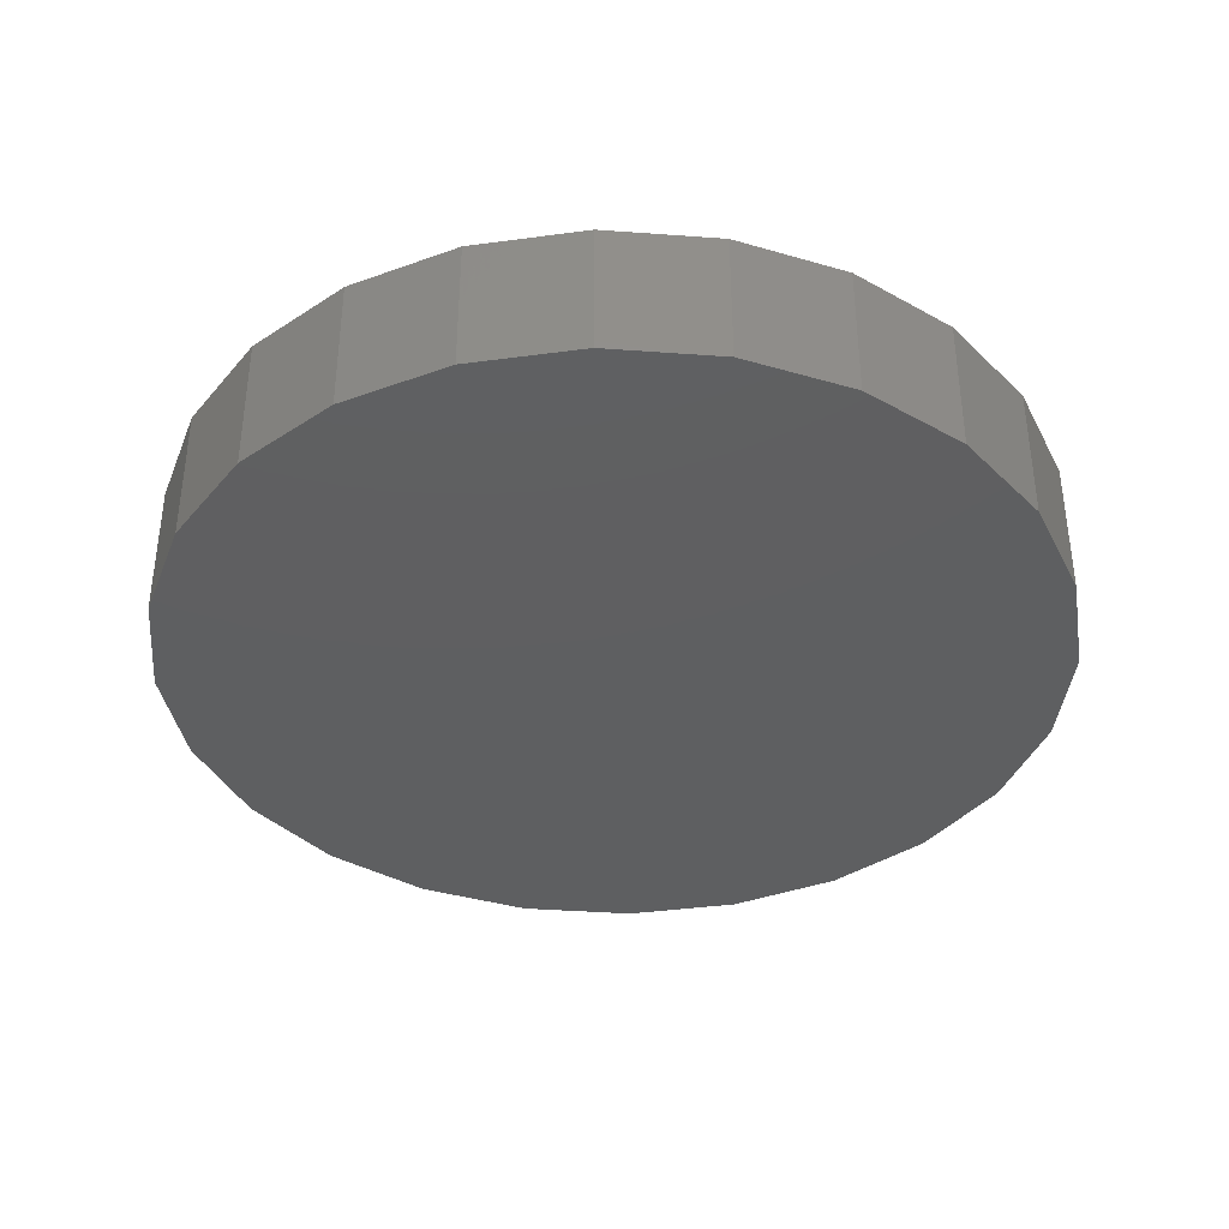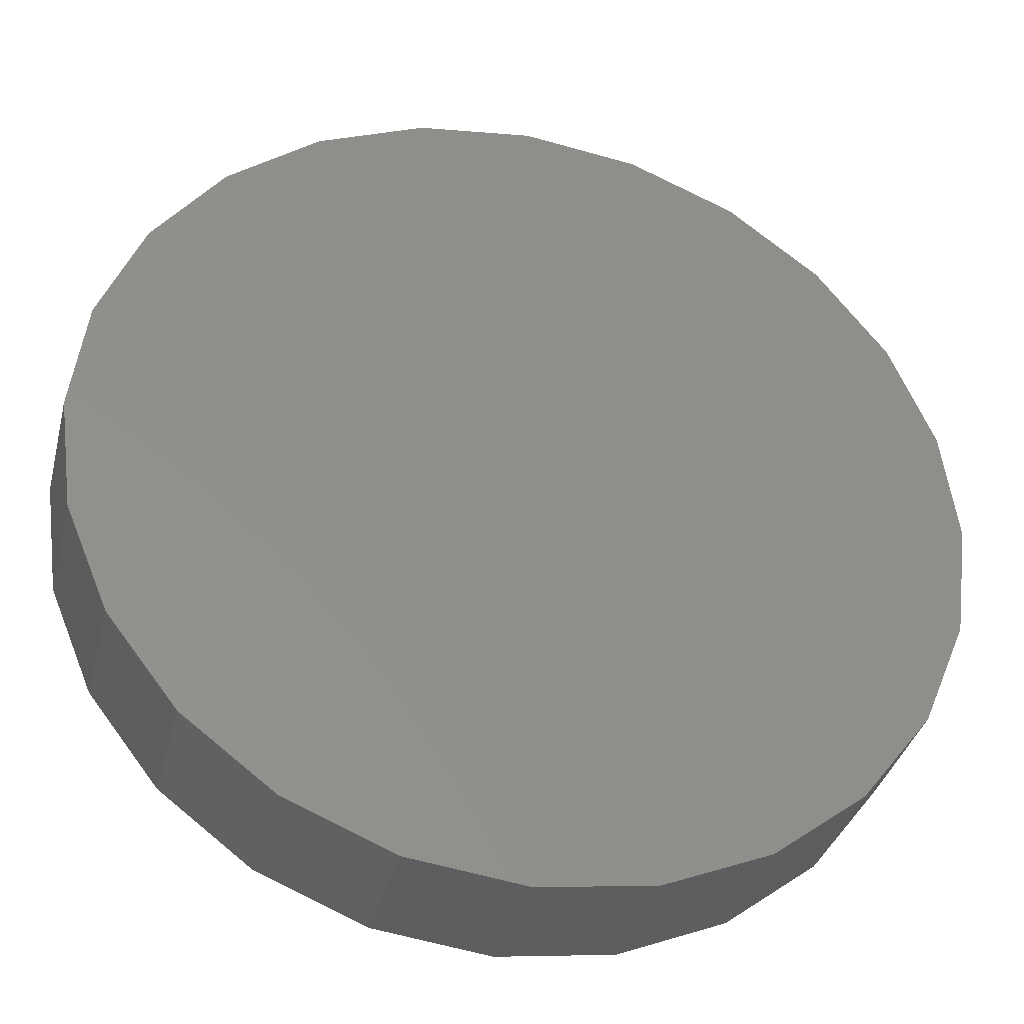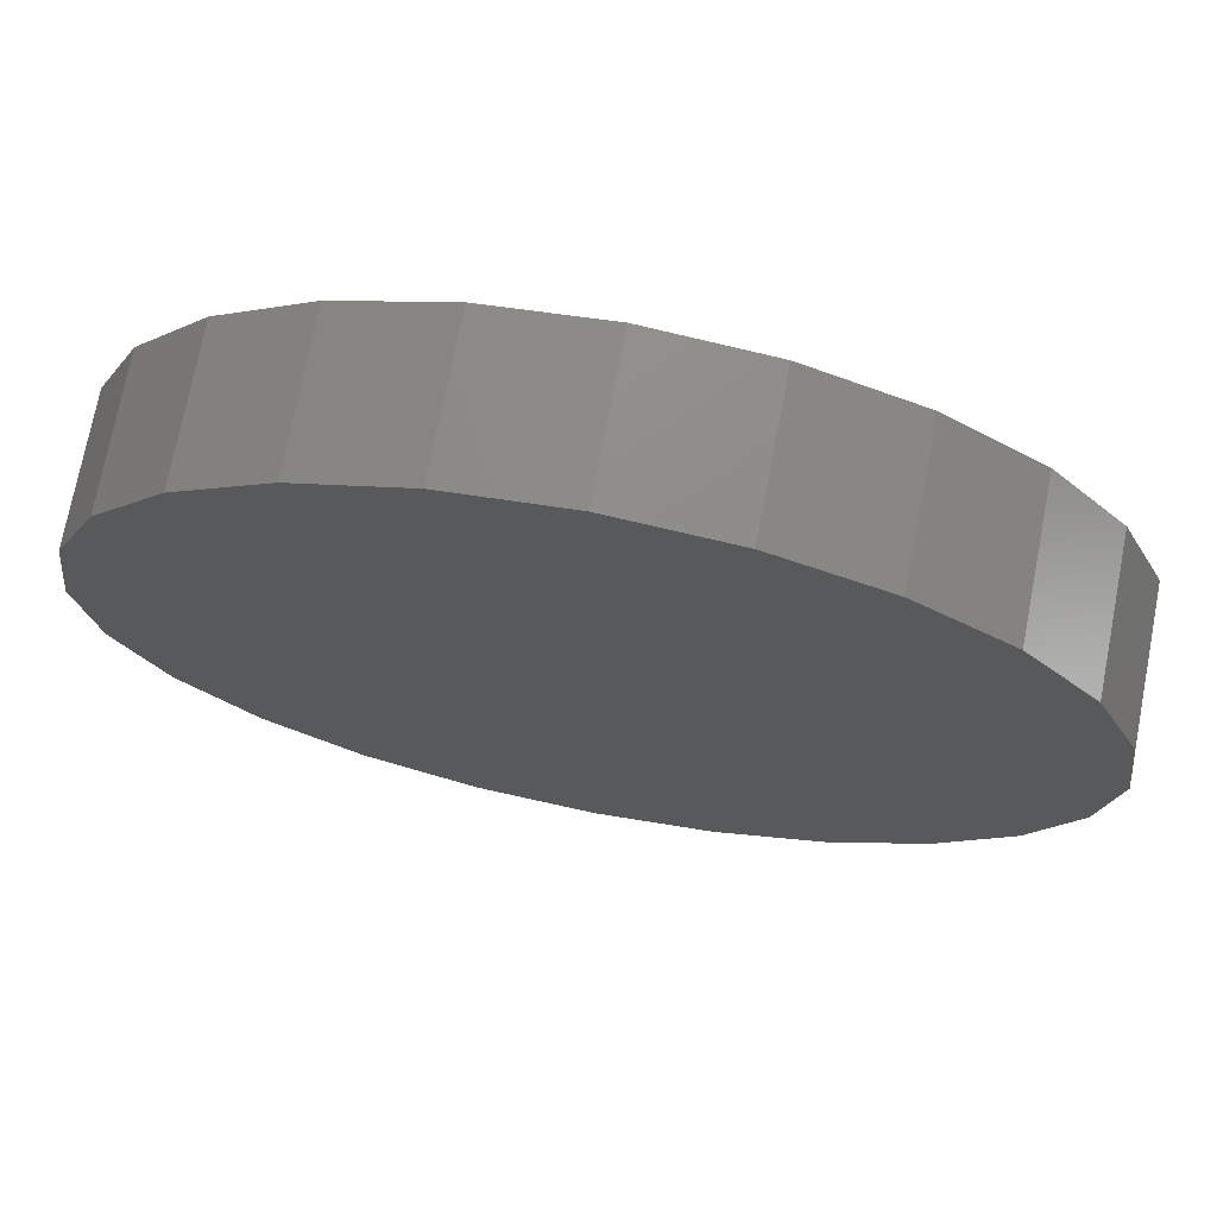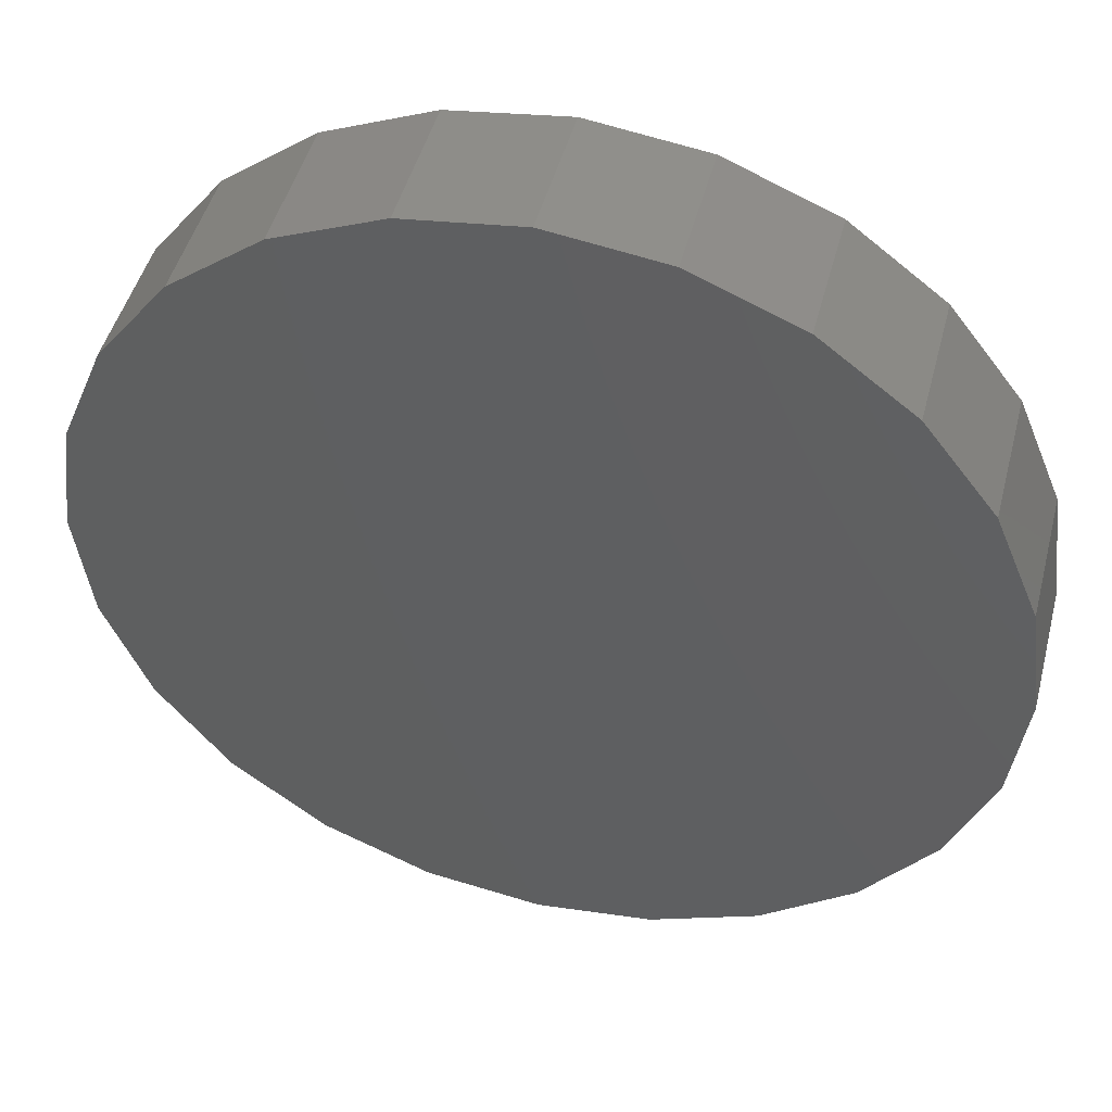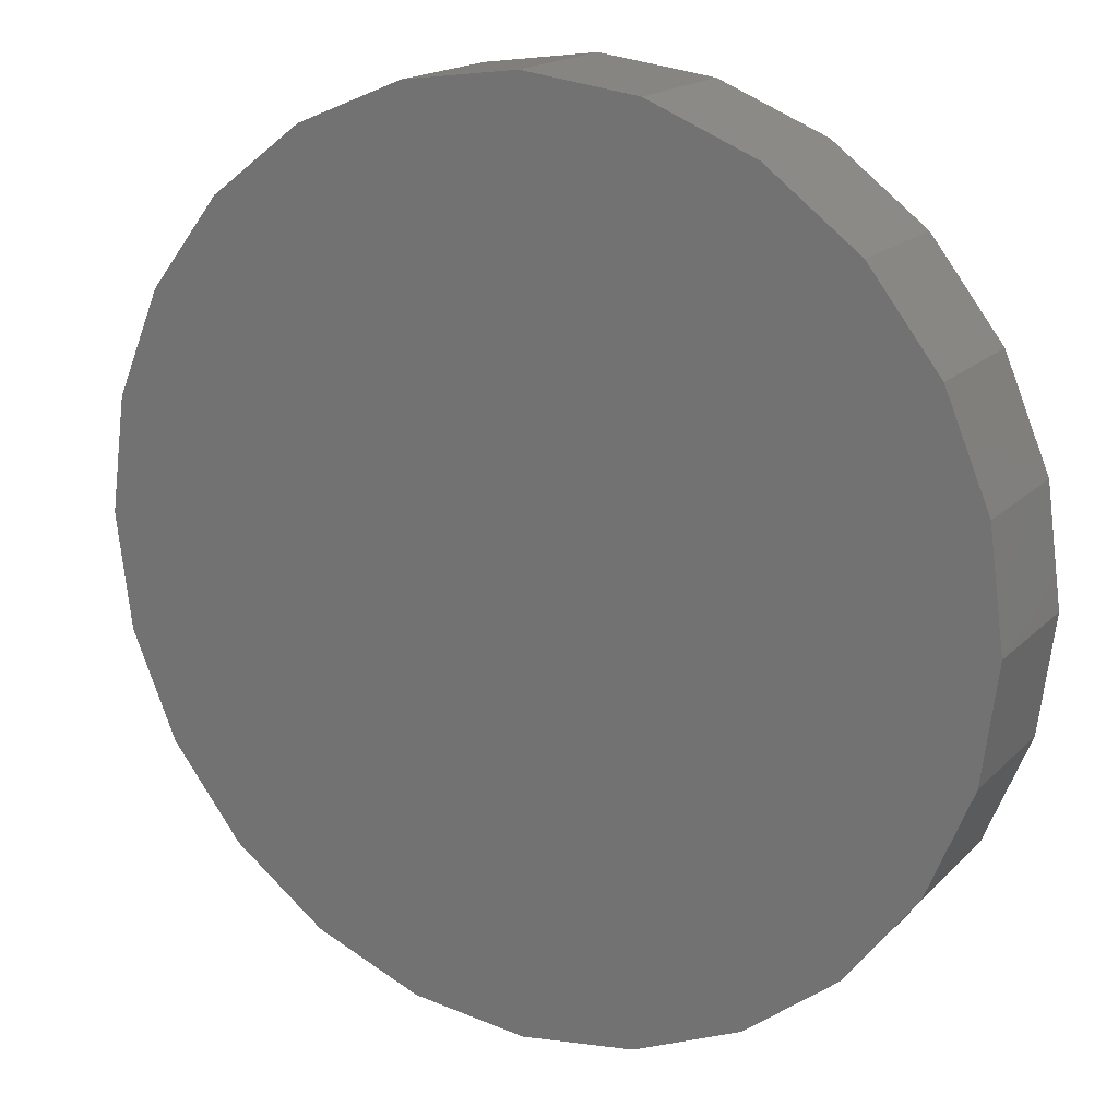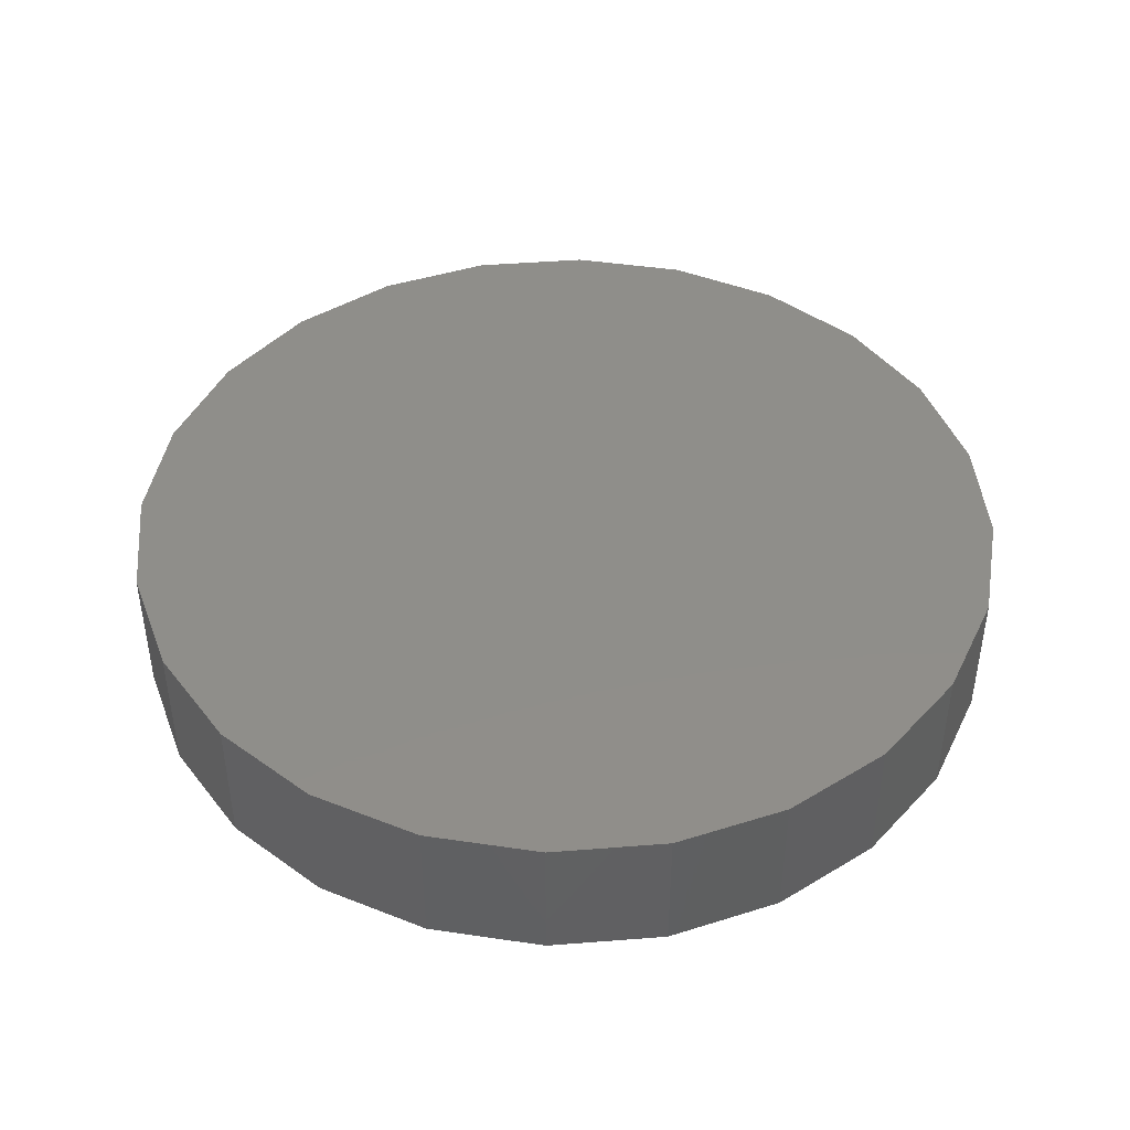
<metadata>
{"format":"stl","ext":"stl","renderer":"f3d","projection":"perspective","resolution":1024,"background":"white","views":[{"elev":-38.1,"azim":-132.8,"up":"+Z"},{"elev":-35.7,"azim":-13.8,"up":"+Y"},{"elev":72.8,"azim":-169.1,"up":"+Y"},{"elev":47.2,"azim":-165.5,"up":"+Y"},{"elev":17.2,"azim":-151.3,"up":"+Y"},{"elev":44.3,"azim":2.3,"up":"+Z"}]}
</metadata>
<code>
# stl→obj: 48 verts, 92 faces
v 25.67 23.02 1.192e-07
v 25.29 22.1 1.192e-07
v 25.67 23.02 1.2
v 25.29 22.1 1.2
v 24.69 21.31 1.788e-07
v 24.69 21.31 1.2
v 23.9 20.71 1.788e-07
v 23.9 20.71 1.2
v 22.98 20.33 1.788e-07
v 22.98 20.33 1.2
v 22 20.2 2.384e-07
v 22 20.2 1.2
v 21.02 20.33 1.788e-07
v 21.02 20.33 1.2
v 20.1 20.71 1.788e-07
v 20.1 20.71 1.2
v 19.31 21.31 1.788e-07
v 19.31 21.31 1.2
v 18.71 22.1 1.192e-07
v 18.71 22.1 1.2
v 18.33 23.02 1.192e-07
v 18.33 23.02 1.2
v 18.2 24 5.96e-08
v 18.2 24 1.2
v 18.33 24.98 0
v 18.33 24.98 1.2
v 18.71 25.9 0
v 18.71 25.9 1.2
v 19.31 26.69 -5.96e-08
v 19.31 26.69 1.2
v 20.1 27.29 -5.96e-08
v 20.1 27.29 1.2
v 21.02 27.67 -5.96e-08
v 21.02 27.67 1.2
v 22 27.8 -1.192e-07
v 22 27.8 1.2
v 22.98 27.67 -5.96e-08
v 22.98 27.67 1.2
v 23.9 27.29 -5.96e-08
v 23.9 27.29 1.2
v 24.69 26.69 -5.96e-08
v 24.69 26.69 1.2
v 25.29 25.9 0
v 25.29 25.9 1.2
v 25.67 24.98 0
v 25.67 24.98 1.2
v 25.8 24 5.96e-08
v 25.8 24 1.2
f 1 2 3
f 3 2 4
f 2 5 4
f 4 5 6
f 5 7 6
f 6 7 8
f 7 9 8
f 8 9 10
f 9 11 10
f 10 11 12
f 11 13 12
f 12 13 14
f 13 15 14
f 14 15 16
f 15 17 16
f 16 17 18
f 17 19 18
f 18 19 20
f 19 21 20
f 20 21 22
f 21 23 22
f 22 23 24
f 23 25 24
f 24 25 26
f 25 27 26
f 26 27 28
f 27 29 28
f 28 29 30
f 29 31 30
f 30 31 32
f 31 33 32
f 32 33 34
f 33 35 34
f 34 35 36
f 35 37 36
f 36 37 38
f 37 39 38
f 38 39 40
f 39 41 40
f 40 41 42
f 41 43 42
f 42 43 44
f 43 45 44
f 44 45 46
f 45 47 46
f 46 47 48
f 47 1 48
f 48 1 3
f 1 47 2
f 47 45 2
f 45 43 2
f 43 41 2
f 41 39 2
f 39 37 2
f 37 35 2
f 35 33 2
f 33 31 2
f 31 29 2
f 29 27 2
f 27 25 2
f 25 23 2
f 23 21 2
f 21 19 2
f 19 17 2
f 17 15 2
f 15 13 2
f 13 11 2
f 11 9 2
f 9 7 2
f 7 5 2
f 3 4 48
f 4 6 48
f 6 8 48
f 8 10 48
f 10 12 48
f 12 14 48
f 14 16 48
f 16 18 48
f 18 20 48
f 20 22 48
f 22 24 48
f 24 26 48
f 26 28 48
f 28 30 48
f 30 32 48
f 32 34 48
f 34 36 48
f 36 38 48
f 38 40 48
f 40 42 48
f 42 44 48
f 44 46 48

</code>
